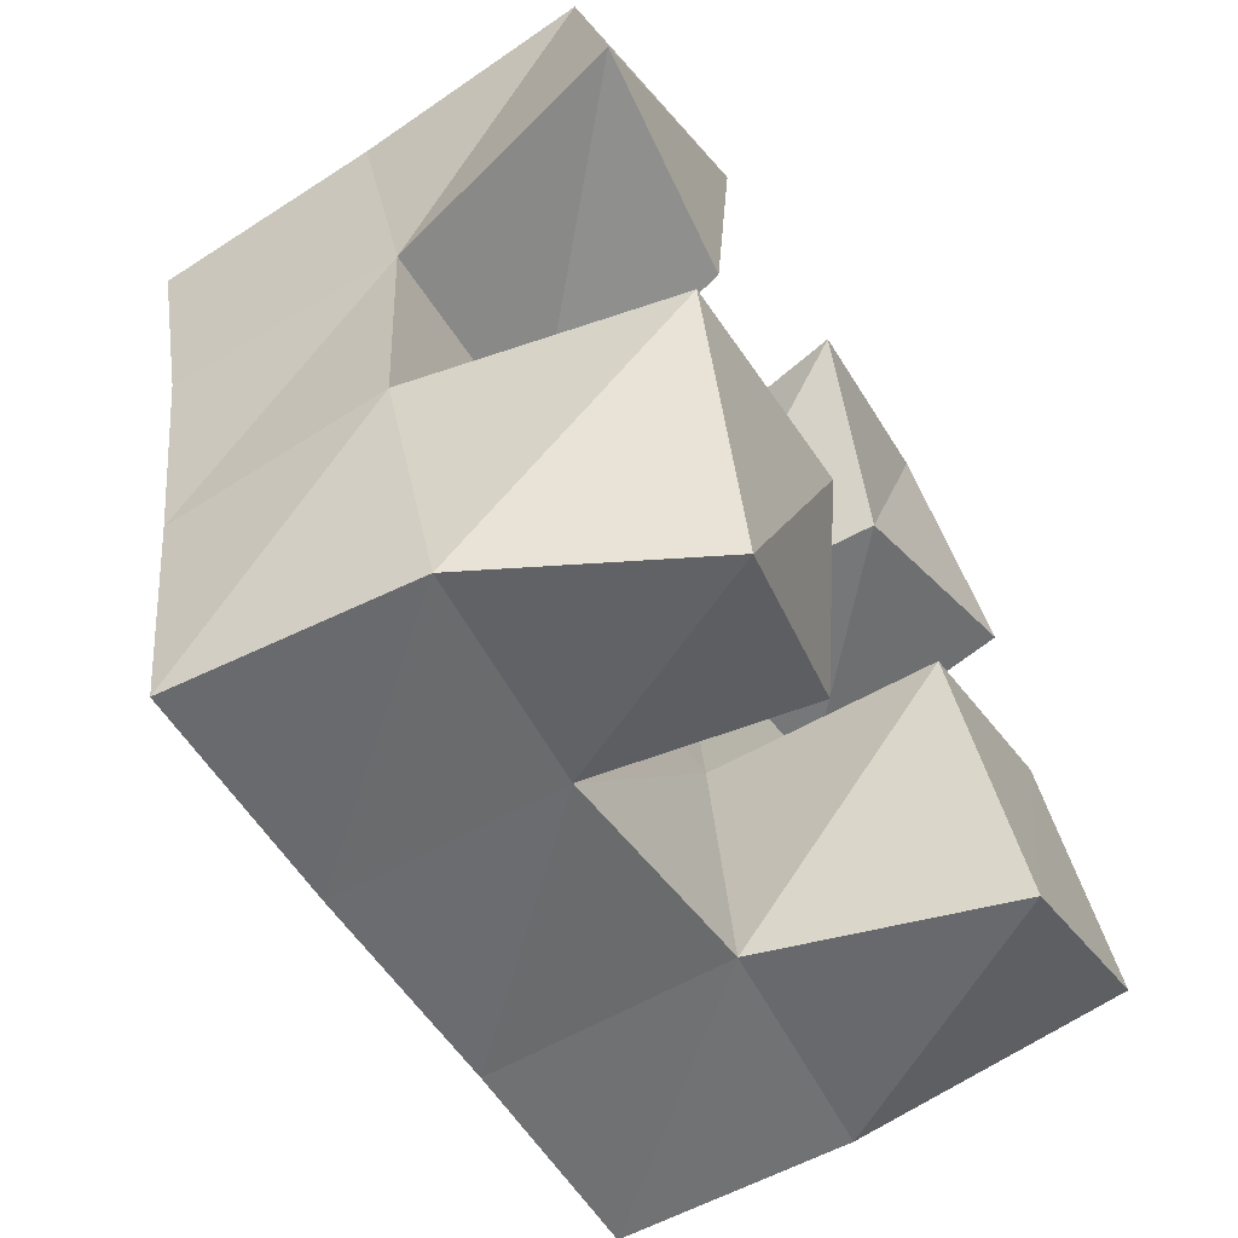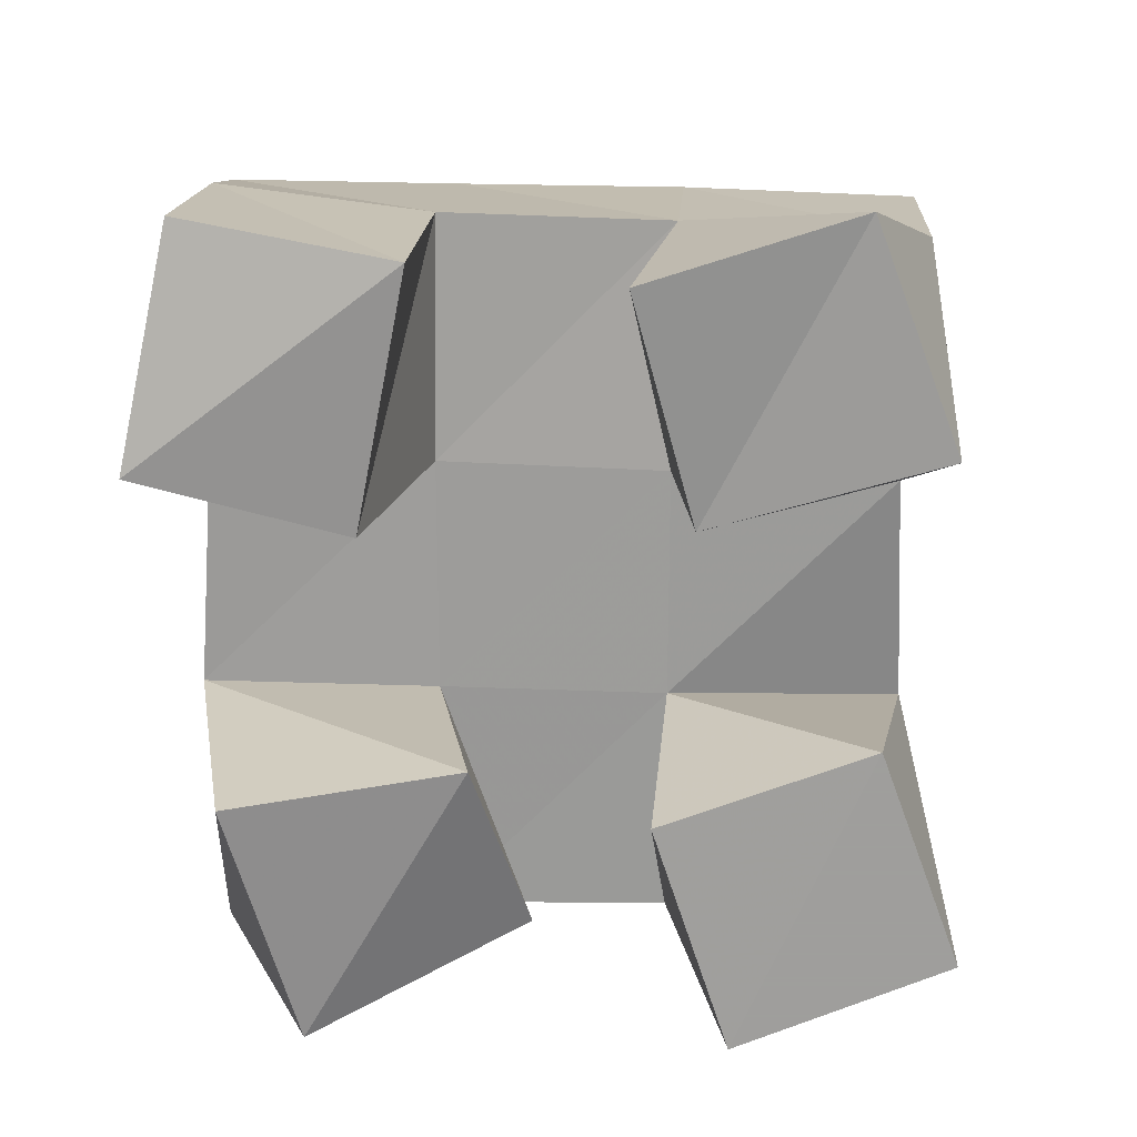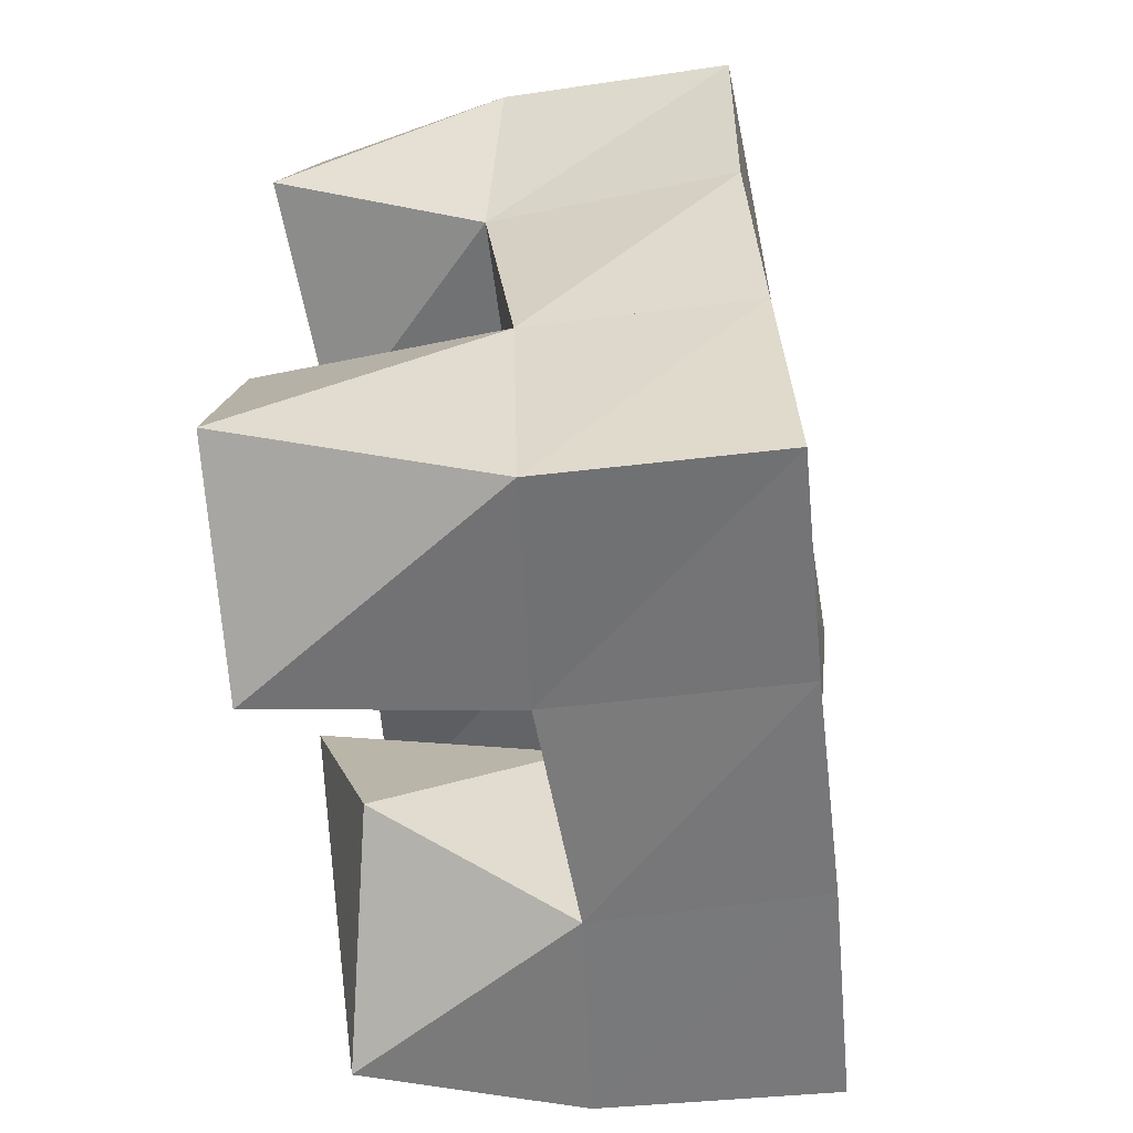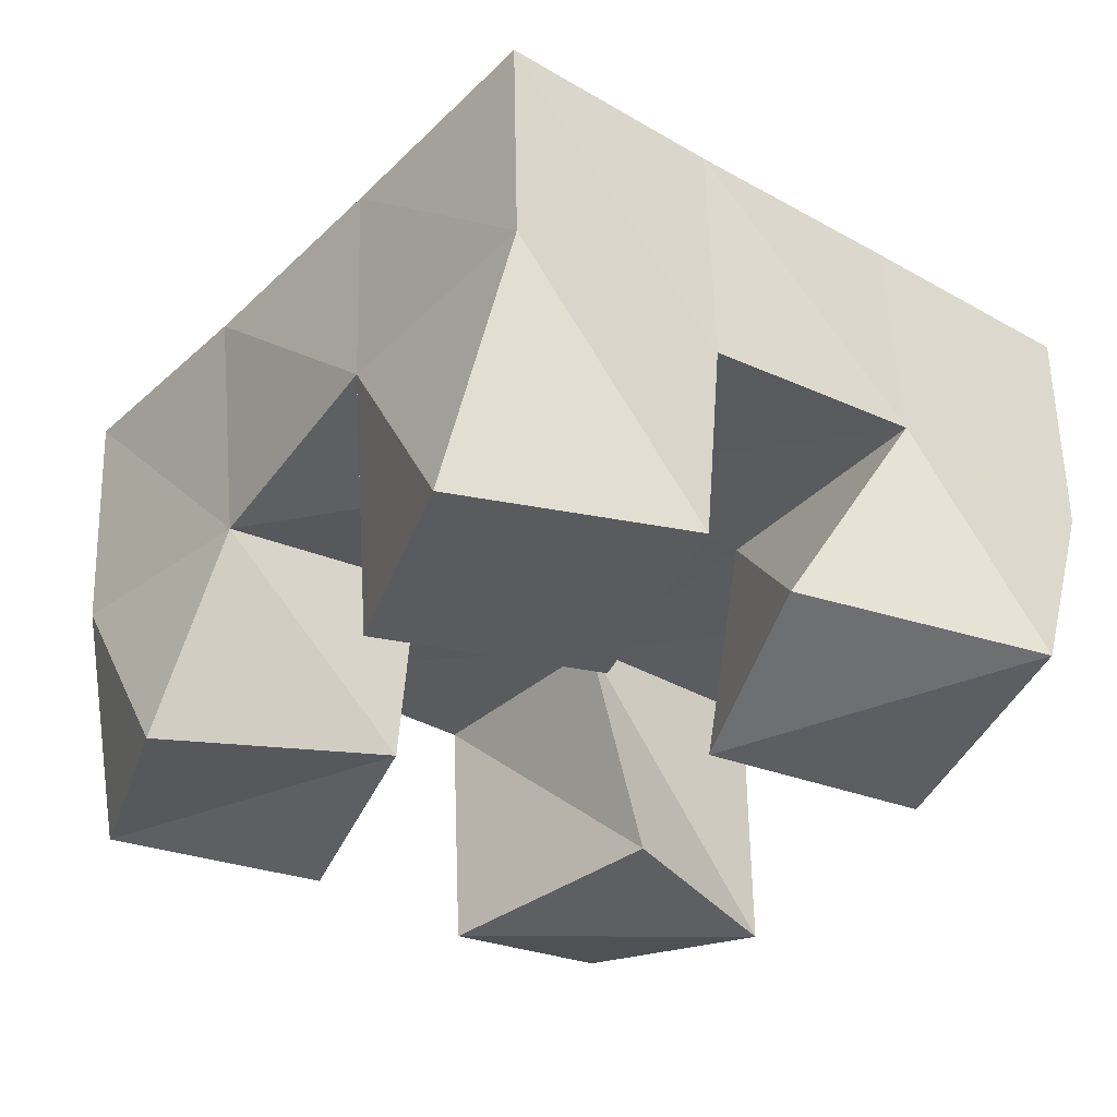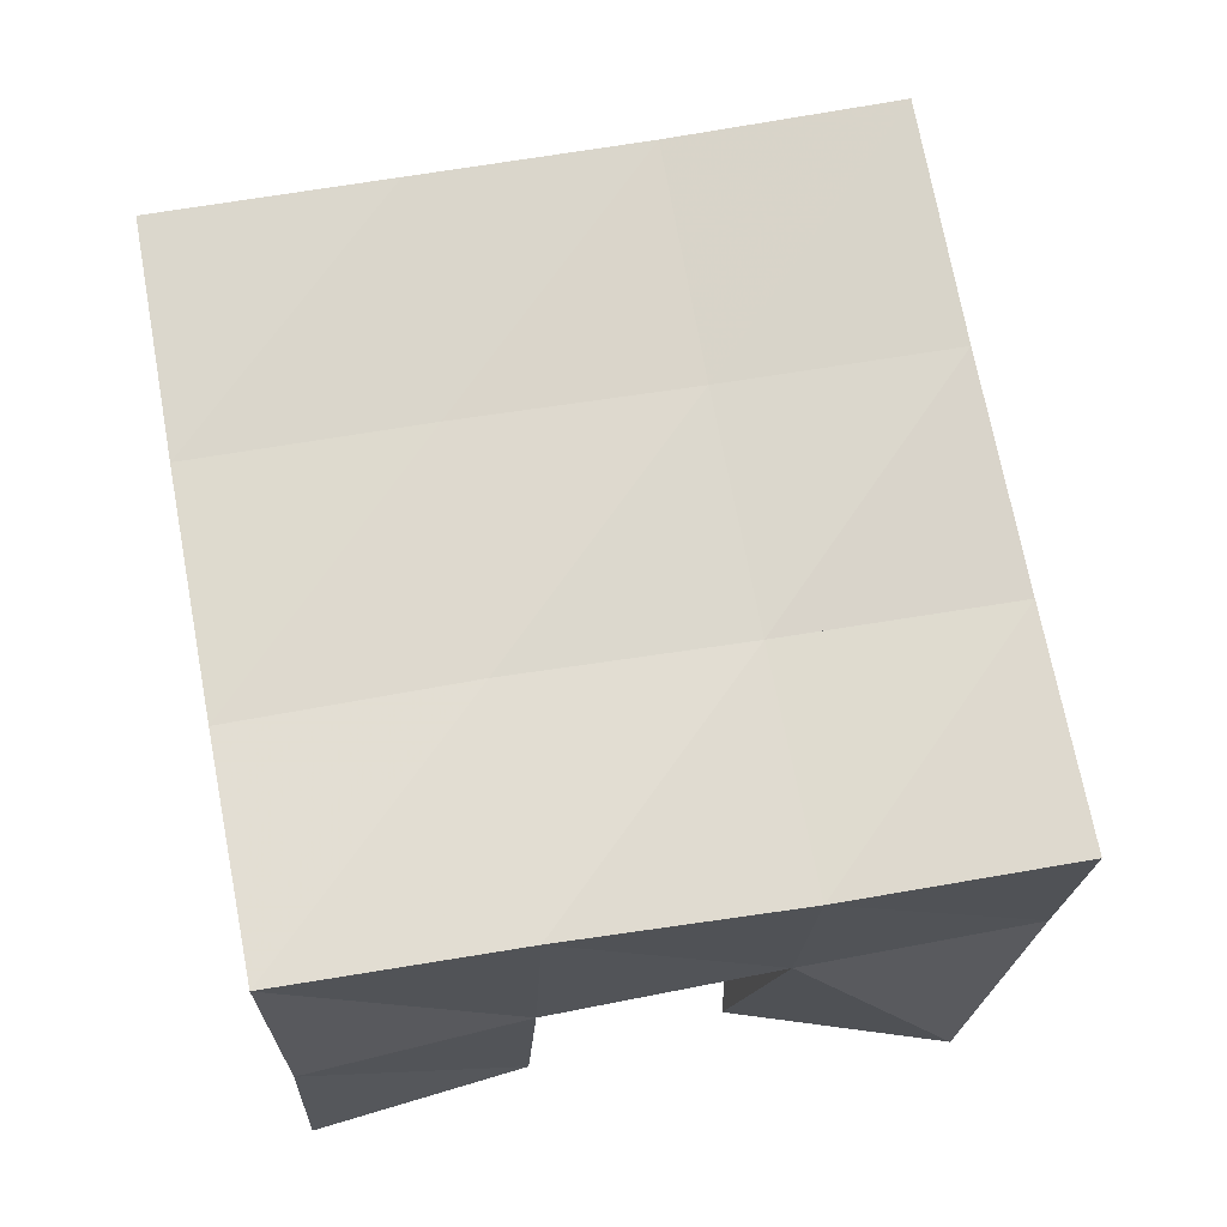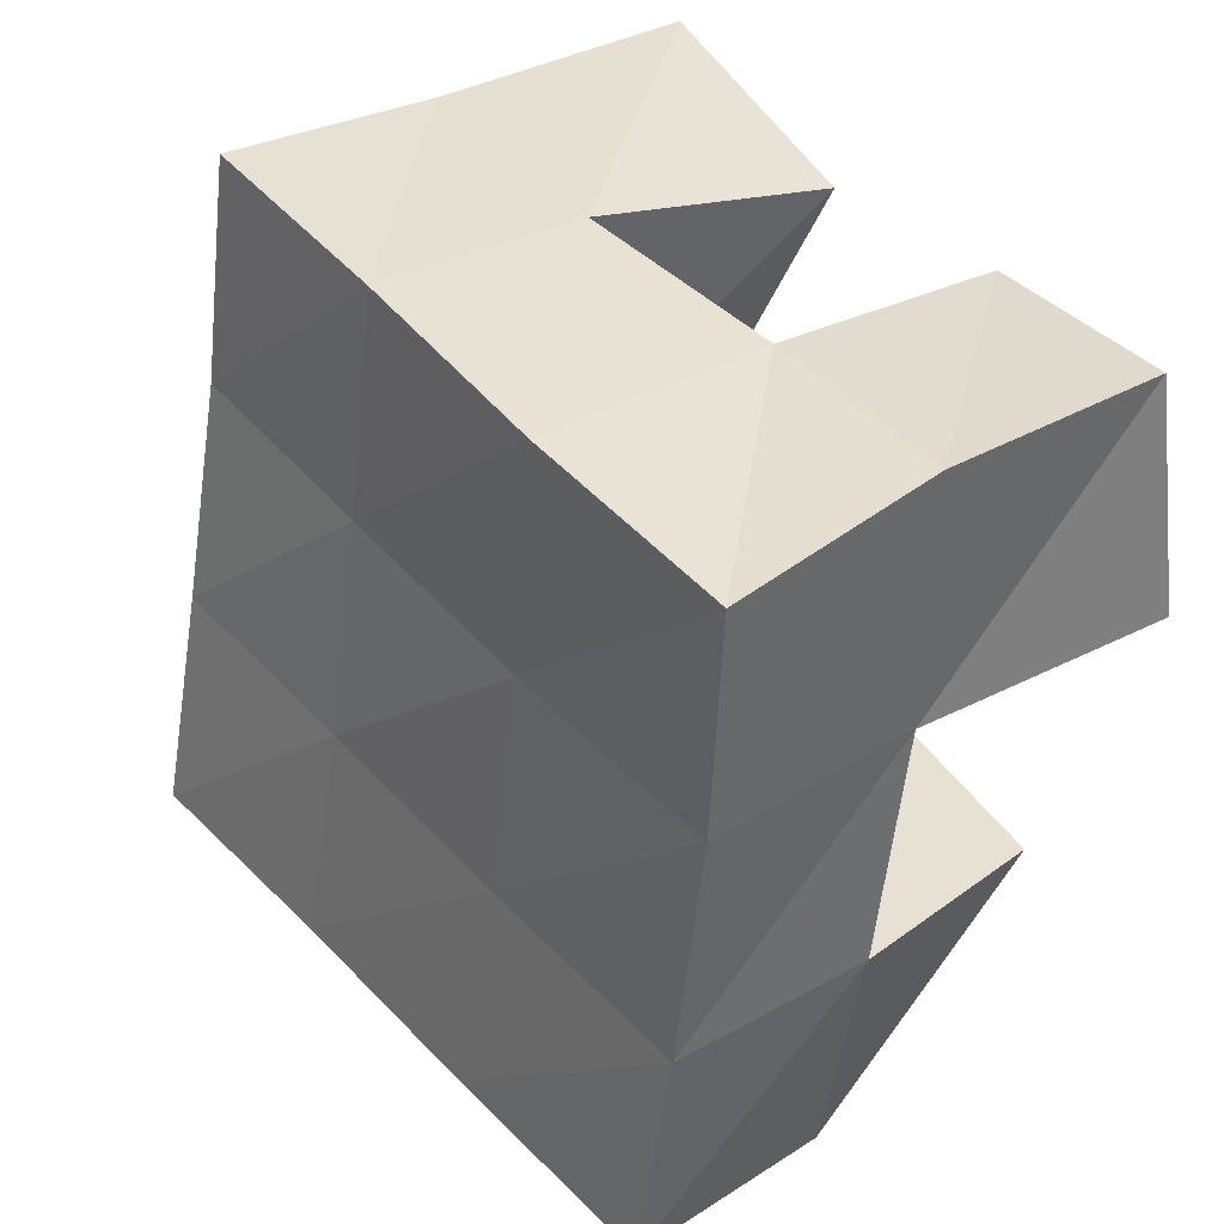
<metadata>
{"format":"obj","ext":"obj","renderer":"f3d","projection":"perspective","resolution":1024,"background":"white","views":[{"elev":-65.1,"azim":-58.8,"up":"+Z"},{"elev":-71.1,"azim":-11.2,"up":"+Y"},{"elev":-45.4,"azim":97.0,"up":"+Z"},{"elev":-33.2,"azim":131.3,"up":"+Y"},{"elev":72.0,"azim":-20.3,"up":"+Y"},{"elev":29.7,"azim":-130.7,"up":"+Z"}]}
</metadata>
<code>
v 0.4843 0.108 0.2372
v 0.487 0.1582 0.2346
v 0.4841 0.1 0.1872
v 0.4956 0.152 0.1794
v 0.53 0.1 0.2389
v 0.5331 0.1522 0.2388
v 0.5301 0.1041 0.1829
v 0.5425 0.1516 0.1869
v 0.598 0.1004 0.1355
v 0.6009 0.1497 0.1458
v 0.6236 0.1 0.0903
v 0.6109 0.1508 0.09607
v 0.6393 0.1 0.1607
v 0.6505 0.1522 0.1545
v 0.6653 0.1 0.1177
v 0.6595 0.1547 0.1042
v 0.5716 0.1 0.2423
v 0.5821 0.1518 0.2467
v 0.5943 0.1058 0.1964
v 0.5913 0.1493 0.195
v 0.6134 0.102 0.2647
v 0.6327 0.1463 0.2544
v 0.6402 0.1 0.2214
v 0.638 0.1441 0.2038
v 0.5123 0.1 0.1227
v 0.5021 0.1536 0.1277
v 0.5378 0.1065 0.07249
v 0.5164 0.1505 0.07543
v 0.56 0.1 0.1407
v 0.5526 0.152 0.1369
v 0.5798 0.1146 0.1041
v 0.5628 0.1541 0.08529
v 0.4871 0.2052 0.2266
v 0.4947 0.2011 0.1782
v 0.5365 0.203 0.2359
v 0.5442 0.2007 0.1869
v 0.5854 0.1987 0.2456
v 0.5933 0.1985 0.1967
v 0.6352 0.1947 0.2541
v 0.6428 0.1956 0.2056
v 0.5032 0.2003 0.1277
v 0.5524 0.2005 0.1374
v 0.6013 0.1999 0.1474
v 0.65 0.1992 0.1568
v 0.5122 0.2006 0.07804
v 0.5617 0.2021 0.08854
v 0.6099 0.2022 0.09806
v 0.6578 0.2032 0.107
f 1 2 4
f 3 1 4
f 2 6 8
f 4 2 8
f 6 5 7
f 8 6 7
f 5 1 3
f 7 5 3
f 8 7 3
f 4 8 3
f 2 1 5
f 6 2 5
f 9 10 12
f 11 9 12
f 10 14 16
f 12 10 16
f 14 13 15
f 16 14 15
f 13 9 11
f 15 13 11
f 16 15 11
f 12 16 11
f 10 9 13
f 14 10 13
f 17 18 20
f 19 17 20
f 18 22 24
f 20 18 24
f 22 21 23
f 24 22 23
f 21 17 19
f 23 21 19
f 24 23 19
f 20 24 19
f 18 17 21
f 22 18 21
f 25 26 28
f 27 25 28
f 26 30 32
f 28 26 32
f 30 29 31
f 32 30 31
f 29 25 27
f 31 29 27
f 32 31 27
f 28 32 27
f 26 25 29
f 30 26 29
f 2 33 34
f 4 2 34
f 33 35 36
f 34 33 36
f 35 6 8
f 36 35 8
f 6 2 4
f 8 6 4
f 36 8 4
f 34 36 4
f 33 2 6
f 35 33 6
f 6 35 36
f 8 6 36
f 35 37 38
f 36 35 38
f 37 18 20
f 38 37 20
f 18 6 8
f 20 18 8
f 38 20 8
f 36 38 8
f 35 6 18
f 37 35 18
f 18 37 38
f 20 18 38
f 37 39 40
f 38 37 40
f 39 22 24
f 40 39 24
f 22 18 20
f 24 22 20
f 40 24 20
f 38 40 20
f 37 18 22
f 39 37 22
f 4 34 41
f 26 4 41
f 34 36 42
f 41 34 42
f 36 8 30
f 42 36 30
f 8 4 26
f 30 8 26
f 42 30 26
f 41 42 26
f 34 4 8
f 36 34 8
f 8 36 42
f 30 8 42
f 36 38 43
f 42 36 43
f 38 20 10
f 43 38 10
f 20 8 30
f 10 20 30
f 43 10 30
f 42 43 30
f 36 8 20
f 38 36 20
f 20 38 43
f 10 20 43
f 38 40 44
f 43 38 44
f 40 24 14
f 44 40 14
f 24 20 10
f 14 24 10
f 44 14 10
f 43 44 10
f 38 20 24
f 40 38 24
f 26 41 45
f 28 26 45
f 41 42 46
f 45 41 46
f 42 30 32
f 46 42 32
f 30 26 28
f 32 30 28
f 46 32 28
f 45 46 28
f 41 26 30
f 42 41 30
f 30 42 46
f 32 30 46
f 42 43 47
f 46 42 47
f 43 10 12
f 47 43 12
f 10 30 32
f 12 10 32
f 47 12 32
f 46 47 32
f 42 30 10
f 43 42 10
f 10 43 47
f 12 10 47
f 43 44 48
f 47 43 48
f 44 14 16
f 48 44 16
f 14 10 12
f 16 14 12
f 48 16 12
f 47 48 12
f 43 10 14
f 44 43 14

</code>
